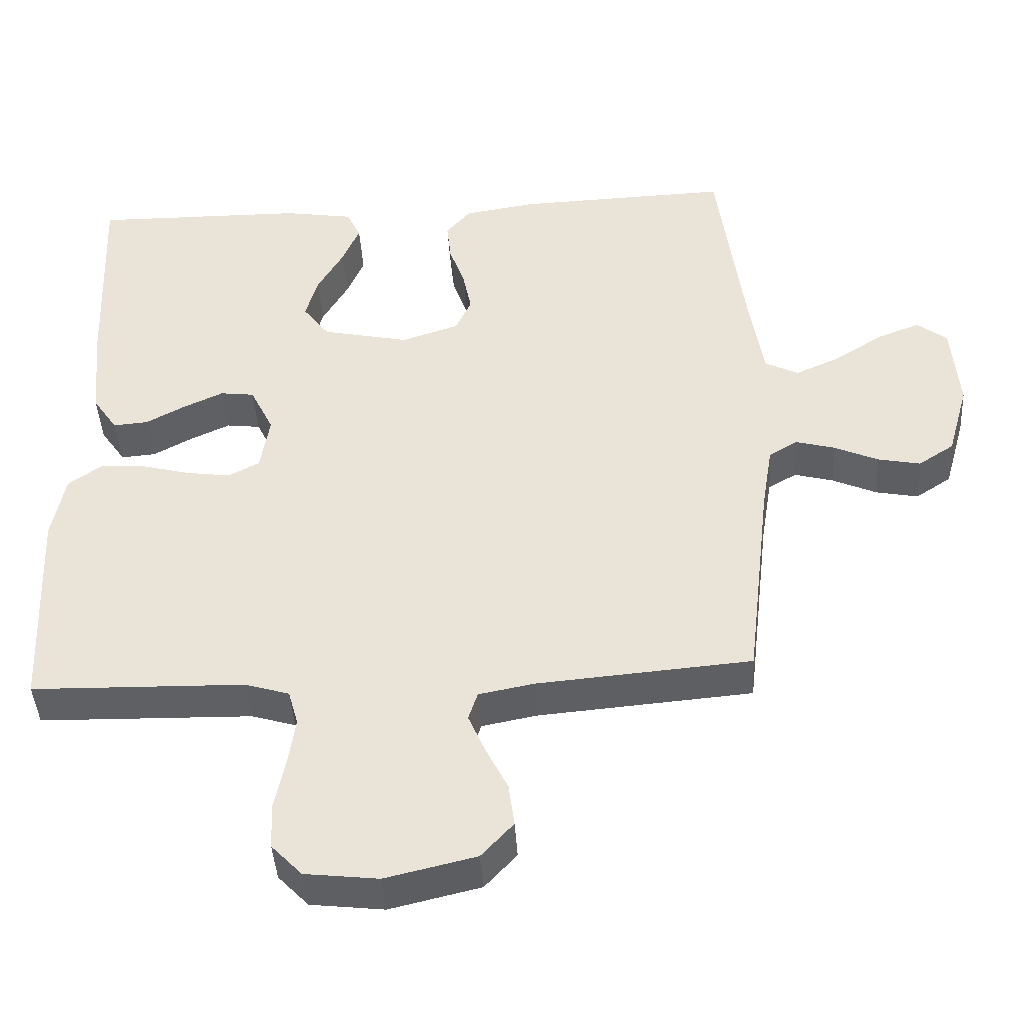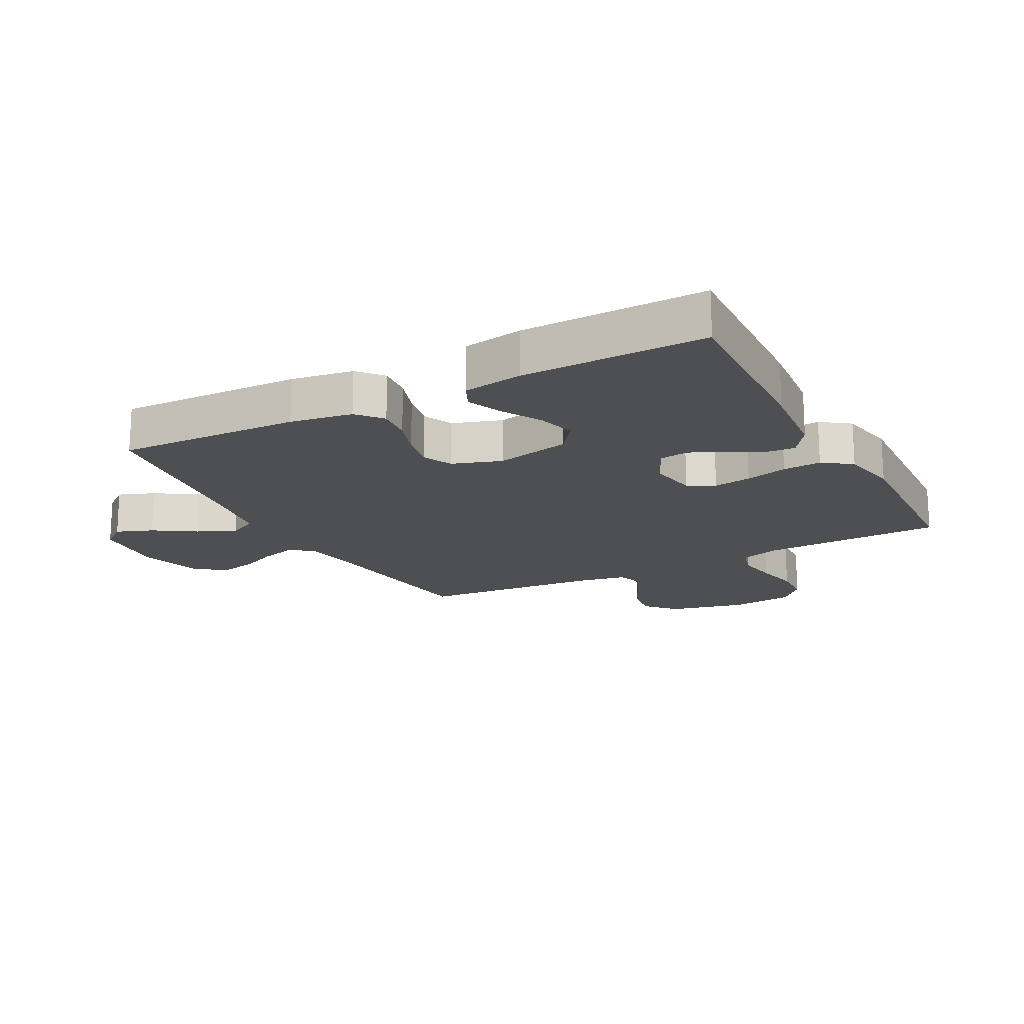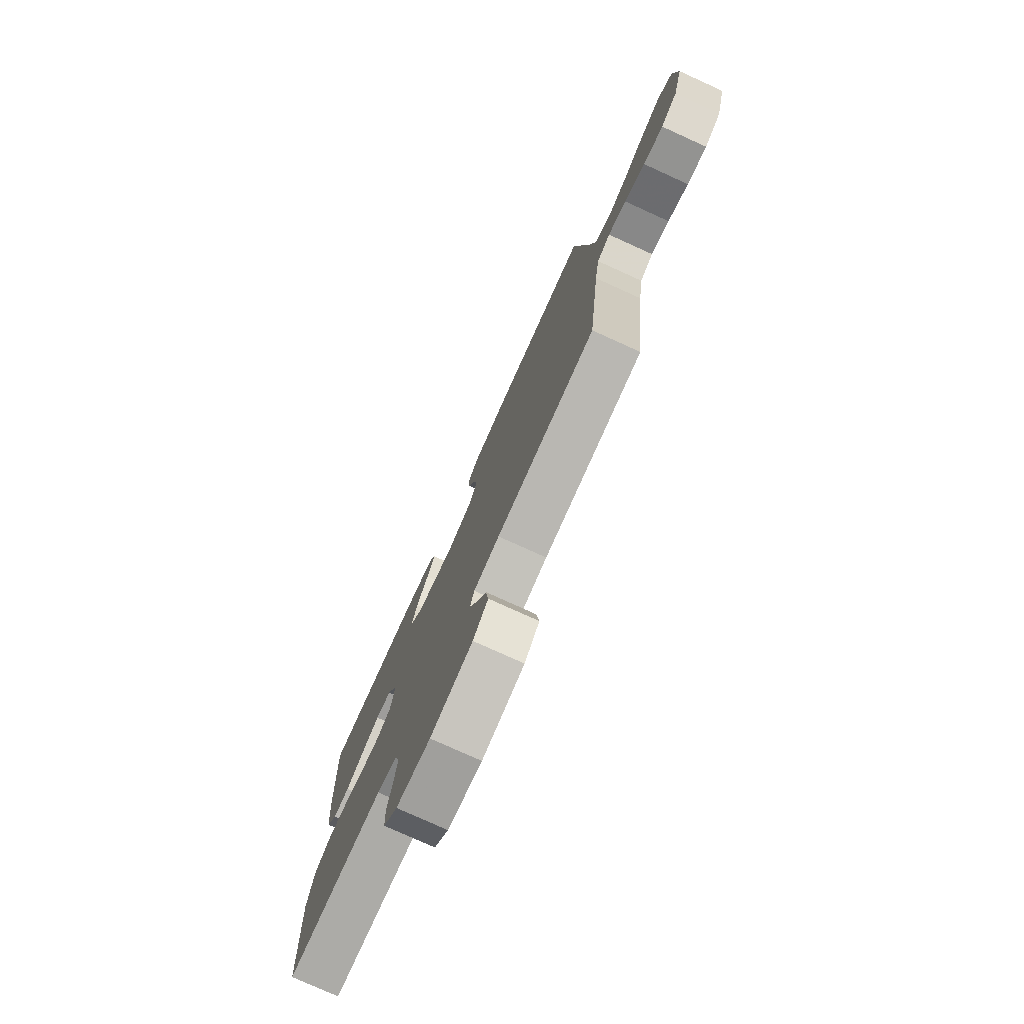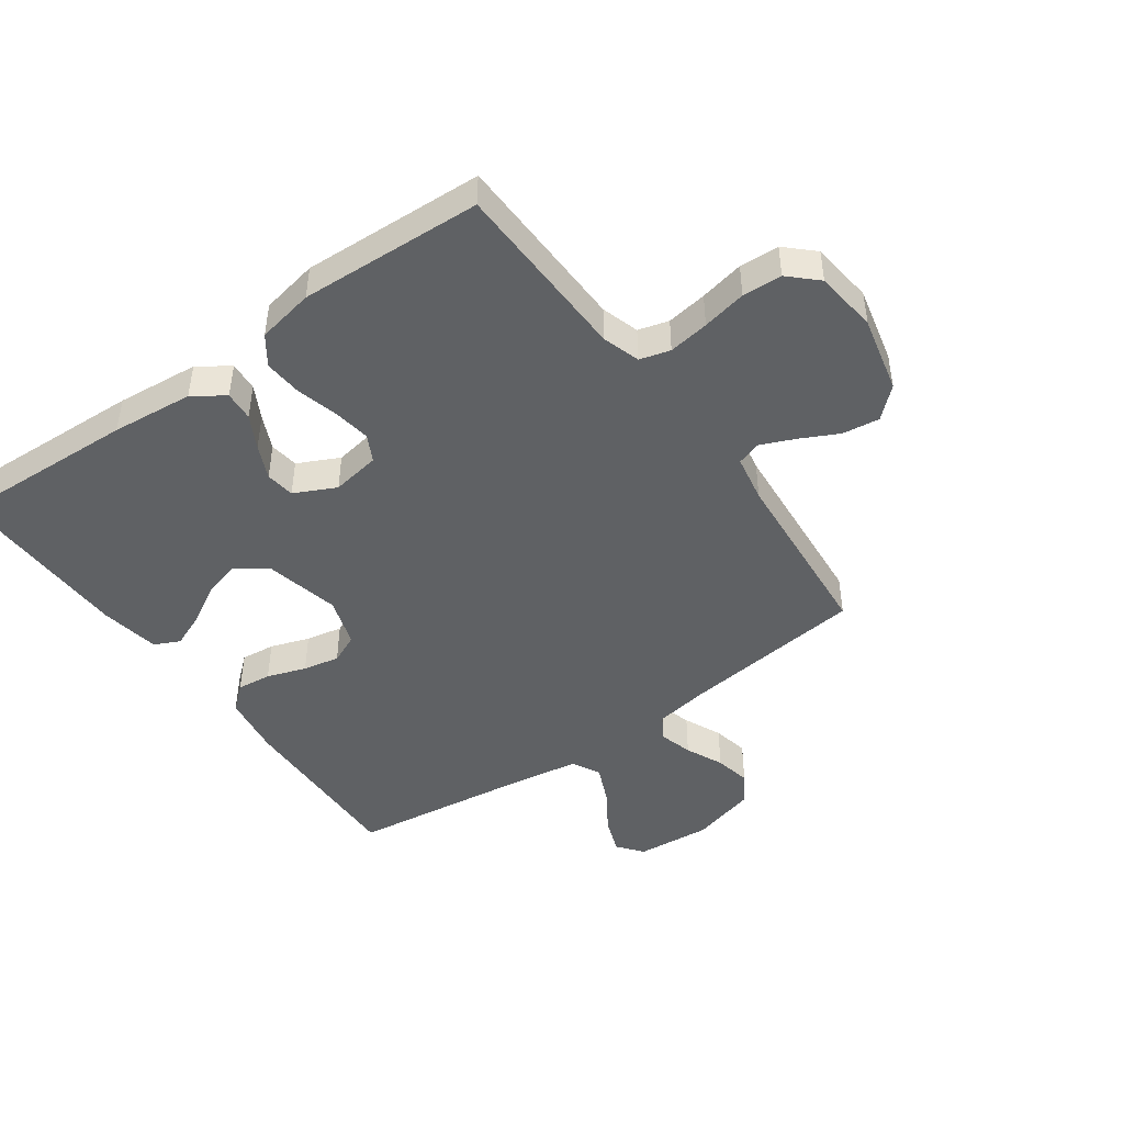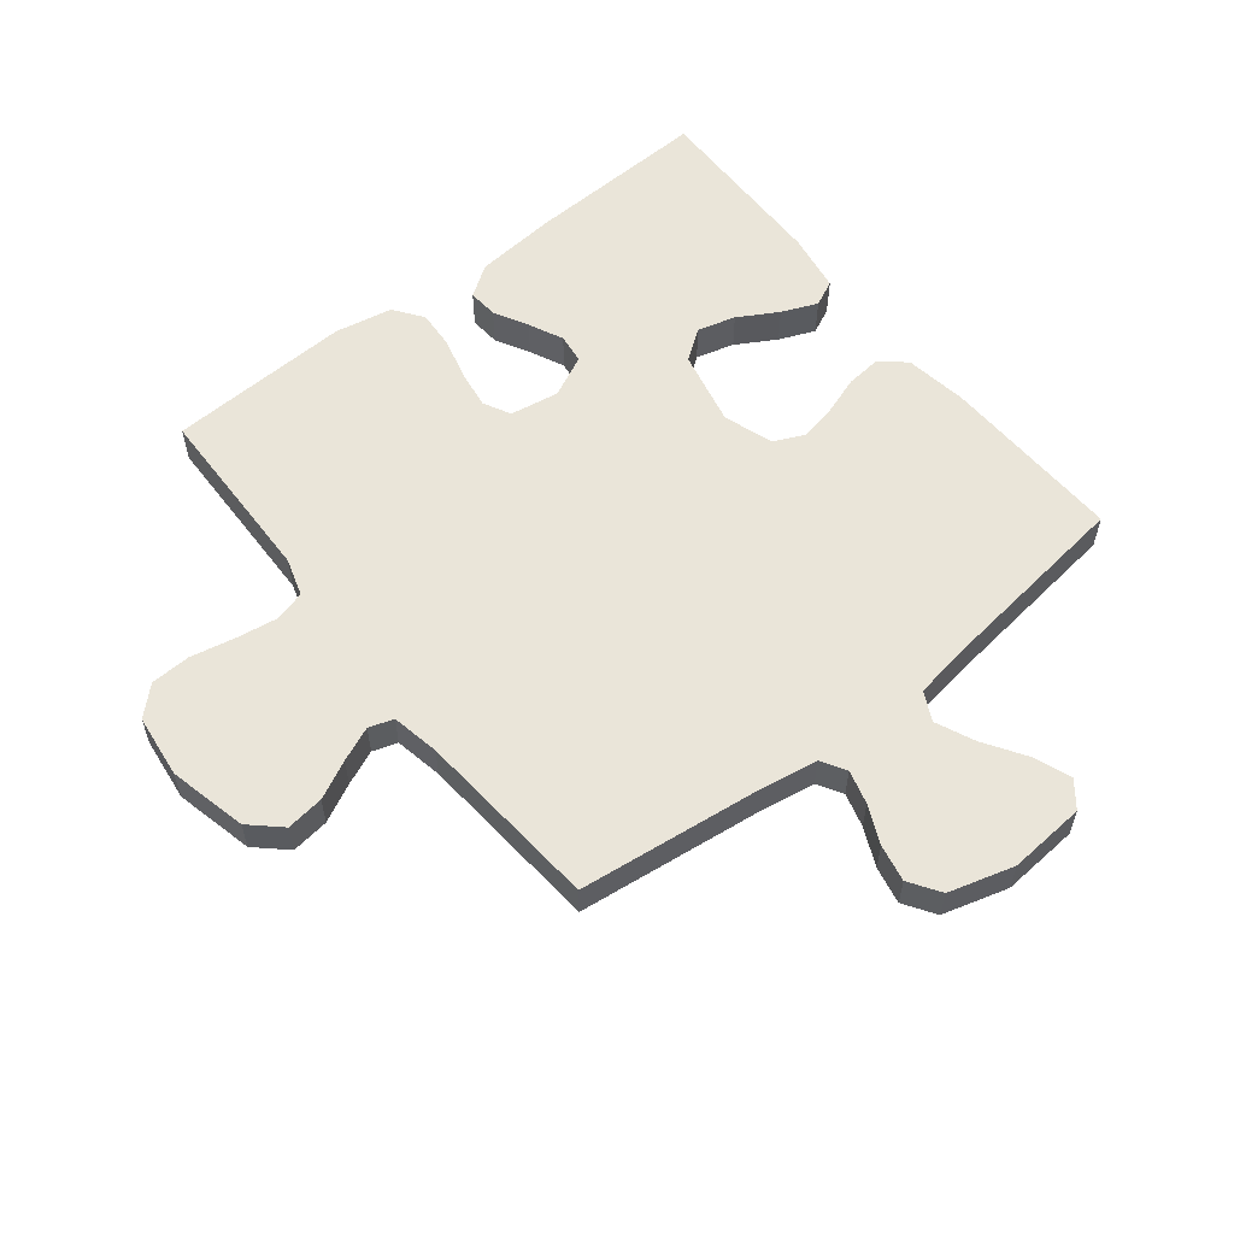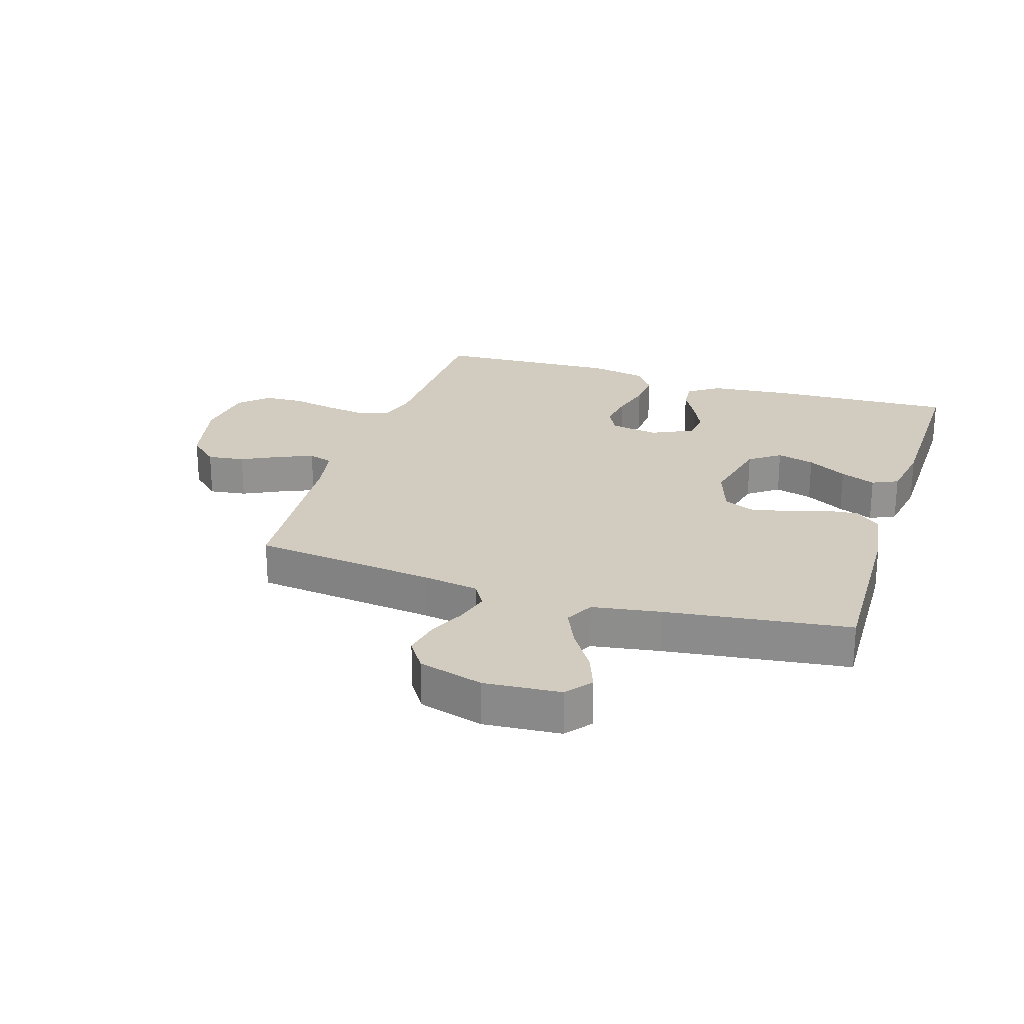
<metadata>
{"format":"obj","ext":"obj","renderer":"f3d","projection":"perspective","resolution":1024,"background":"white","views":[{"elev":-43.1,"azim":-176.5,"up":"+Z"},{"elev":-17.6,"azim":28.0,"up":"+Y"},{"elev":-77.6,"azim":-114.4,"up":"+Z"},{"elev":-45.5,"azim":125.6,"up":"+Y"},{"elev":57.8,"azim":-128.3,"up":"+Y"},{"elev":24.0,"azim":-72.3,"up":"+Y"}]}
</metadata>
<code>
v -0.5 0.07 0.5
v -0.2 0.07 0.49
v -0.098 0.07 0.474
v -0.063 0.07 0.433
v -0.069 0.07 0.376
v -0.091 0.07 0.312
v -0.103 0.07 0.252
v -0.081 0.07 0.203
v 0 0.07 0.176
v 0.123 0.07 0.203
v 0.16 0.07 0.253
v 0.143 0.07 0.315
v 0.106 0.07 0.38
v 0.082 0.07 0.438
v 0.102 0.07 0.48
v 0.2 0.07 0.496
v 0.5 0.07 0.5
v 0.487 0.07 0.2
v 0.474 0.07 0.065
v 0.439 0.07 0.014
v 0.39 0.07 0.018
v 0.335 0.07 0.048
v 0.279 0.07 0.074
v 0.231 0.07 0.068
v 0.198 0.07 0
v 0.211 0.07 -0.08
v 0.255 0.07 -0.103
v 0.317 0.07 -0.094
v 0.386 0.07 -0.076
v 0.449 0.07 -0.072
v 0.496 0.07 -0.106
v 0.514 0.07 -0.2
v 0.5 0.07 -0.5
v 0.2 0.07 -0.507
v 0.138 0.07 -0.526
v 0.124 0.07 -0.576
v 0.134 0.07 -0.643
v 0.149 0.07 -0.716
v 0.146 0.07 -0.781
v 0.103 0.07 -0.826
v 0 0.07 -0.838
v -0.127 0.07 -0.808
v -0.172 0.07 -0.759
v -0.164 0.07 -0.698
v -0.133 0.07 -0.636
v -0.109 0.07 -0.58
v -0.122 0.07 -0.54
v -0.2 0.07 -0.525
v -0.5 0.07 -0.5
v -0.535 0.07 -0.2
v -0.55 0.07 -0.108
v -0.59 0.07 -0.084
v -0.645 0.07 -0.099
v -0.707 0.07 -0.127
v -0.767 0.07 -0.139
v -0.817 0.07 -0.106
v -0.847 0.07 0
v -0.837 0.07 0.125
v -0.795 0.07 0.158
v -0.735 0.07 0.135
v -0.667 0.07 0.091
v -0.604 0.07 0.063
v -0.557 0.07 0.087
v -0.539 0.07 0.2
v -0.5 0 0.5
v -0.2 0 0.49
v -0.098 0 0.474
v -0.063 0 0.433
v -0.069 0 0.376
v -0.091 0 0.312
v -0.103 0 0.252
v -0.081 0 0.203
v 0 0 0.176
v 0.123 0 0.203
v 0.16 0 0.253
v 0.143 0 0.315
v 0.106 0 0.38
v 0.082 0 0.438
v 0.102 0 0.48
v 0.2 0 0.496
v 0.5 0 0.5
v 0.487 0 0.2
v 0.474 0 0.065
v 0.439 0 0.014
v 0.39 0 0.018
v 0.335 0 0.048
v 0.279 0 0.074
v 0.231 0 0.068
v 0.198 0 0
v 0.211 0 -0.08
v 0.255 0 -0.103
v 0.317 0 -0.094
v 0.386 0 -0.076
v 0.449 0 -0.072
v 0.496 0 -0.106
v 0.514 0 -0.2
v 0.5 0 -0.5
v 0.2 0 -0.507
v 0.138 0 -0.526
v 0.124 0 -0.576
v 0.134 0 -0.643
v 0.149 0 -0.716
v 0.146 0 -0.781
v 0.103 0 -0.826
v 0 0 -0.838
v -0.127 0 -0.808
v -0.172 0 -0.759
v -0.164 0 -0.698
v -0.133 0 -0.636
v -0.109 0 -0.58
v -0.122 0 -0.54
v -0.2 0 -0.525
v -0.5 0 -0.5
v -0.535 0 -0.2
v -0.55 0 -0.108
v -0.59 0 -0.084
v -0.645 0 -0.099
v -0.707 0 -0.127
v -0.767 0 -0.139
v -0.817 0 -0.106
v -0.847 0 0
v -0.837 0 0.125
v -0.795 0 0.158
v -0.735 0 0.135
v -0.667 0 0.091
v -0.604 0 0.063
v -0.557 0 0.087
v -0.539 0 0.2
f 59 60 61
f 58 59 61
f 57 58 61
f 56 57 61
f 55 56 61
f 54 55 61
f 53 54 61
f 52 53 61 62
f 51 52 62 63
f 48 49 50
f 51 63 64
f 50 51 64
f 48 50 64
f 47 48 64
f 43 44 45
f 42 43 45
f 41 42 45
f 40 41 45
f 39 40 45
f 38 39 45
f 37 38 45
f 36 37 45 46
f 35 36 46 47
f 32 33 34
f 31 32 34
f 30 31 34
f 29 30 34
f 28 29 34
f 34 35 47
f 28 34 47
f 27 28 47
f 20 21 22
f 19 20 22
f 18 19 22
f 17 18 22
f 16 17 22
f 15 16 22
f 14 15 22
f 13 14 22
f 12 13 22
f 11 12 22 23
f 10 11 23 24
f 4 5 6
f 3 4 6
f 2 3 6
f 1 2 6
f 64 1 6
f 64 6 7
f 26 27 47 64
f 25 26 64
f 9 10 24 25
f 8 9 25 64
f 7 8 64
f 125 124 123
f 125 123 122
f 125 122 121
f 125 121 120
f 125 120 119
f 125 119 118
f 125 118 117
f 126 125 117 116
f 127 126 116 115
f 114 113 112
f 128 127 115
f 128 115 114
f 128 114 112
f 128 112 111
f 109 108 107
f 109 107 106
f 109 106 105
f 109 105 104
f 109 104 103
f 109 103 102
f 109 102 101
f 110 109 101 100
f 111 110 100 99
f 98 97 96
f 98 96 95
f 98 95 94
f 98 94 93
f 98 93 92
f 111 99 98
f 111 98 92
f 111 92 91
f 86 85 84
f 86 84 83
f 86 83 82
f 86 82 81
f 86 81 80
f 86 80 79
f 86 79 78
f 86 78 77
f 86 77 76
f 87 86 76 75
f 88 87 75 74
f 70 69 68
f 70 68 67
f 70 67 66
f 70 66 65
f 70 65 128
f 71 70 128
f 128 111 91 90
f 128 90 89
f 89 88 74 73
f 128 89 73 72
f 128 72 71
f 1 65 66 2
f 2 66 67 3
f 3 67 68 4
f 4 68 69 5
f 5 69 70 6
f 6 70 71 7
f 7 71 72 8
f 8 72 73 9
f 9 73 74 10
f 10 74 75 11
f 11 75 76 12
f 12 76 77 13
f 13 77 78 14
f 14 78 79 15
f 15 79 80 16
f 16 80 81 17
f 17 81 82 18
f 18 82 83 19
f 19 83 84 20
f 20 84 85 21
f 21 85 86 22
f 22 86 87 23
f 23 87 88 24
f 24 88 89 25
f 25 89 90 26
f 26 90 91 27
f 27 91 92 28
f 28 92 93 29
f 29 93 94 30
f 30 94 95 31
f 31 95 96 32
f 32 96 97 33
f 33 97 98 34
f 34 98 99 35
f 35 99 100 36
f 36 100 101 37
f 37 101 102 38
f 38 102 103 39
f 39 103 104 40
f 40 104 105 41
f 41 105 106 42
f 42 106 107 43
f 43 107 108 44
f 44 108 109 45
f 45 109 110 46
f 46 110 111 47
f 47 111 112 48
f 48 112 113 49
f 49 113 114 50
f 50 114 115 51
f 51 115 116 52
f 52 116 117 53
f 53 117 118 54
f 54 118 119 55
f 55 119 120 56
f 56 120 121 57
f 57 121 122 58
f 58 122 123 59
f 59 123 124 60
f 60 124 125 61
f 61 125 126 62
f 62 126 127 63
f 63 127 128 64
f 64 128 65 1

</code>
